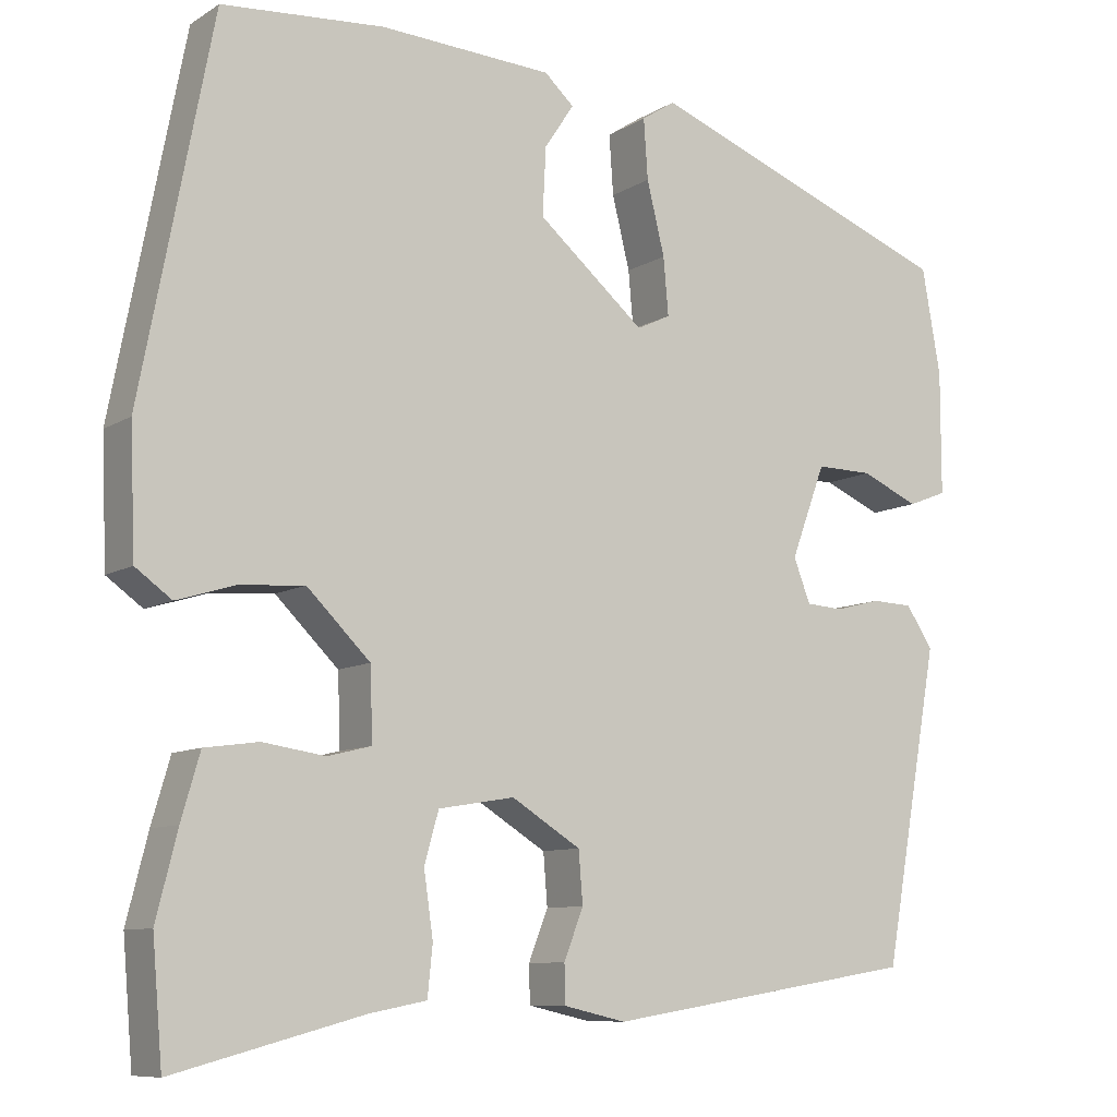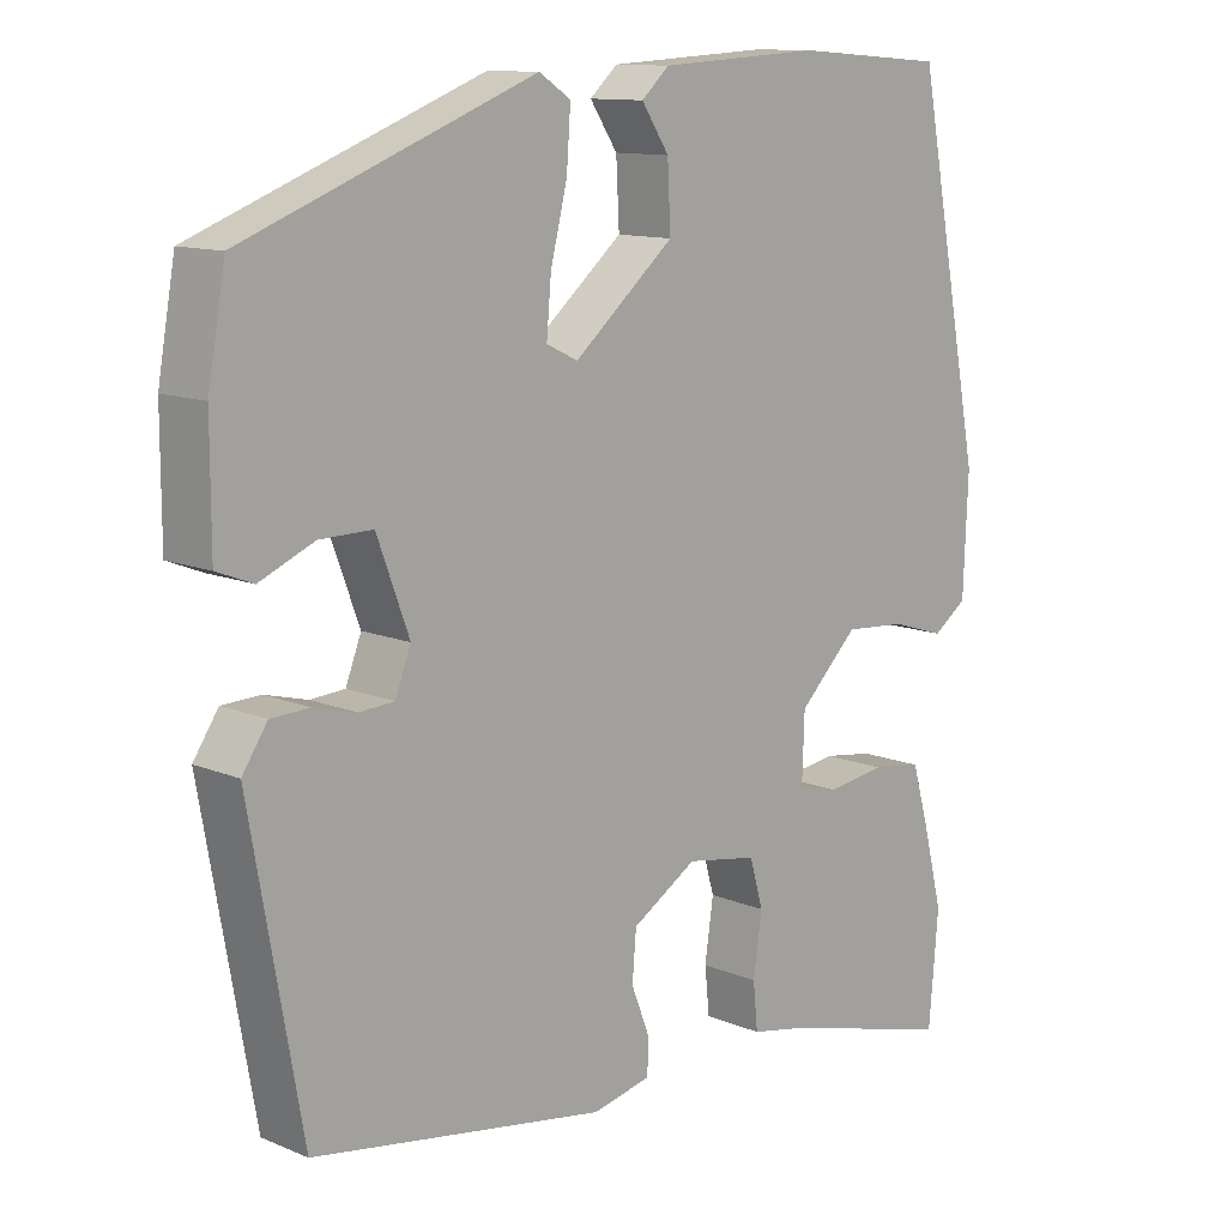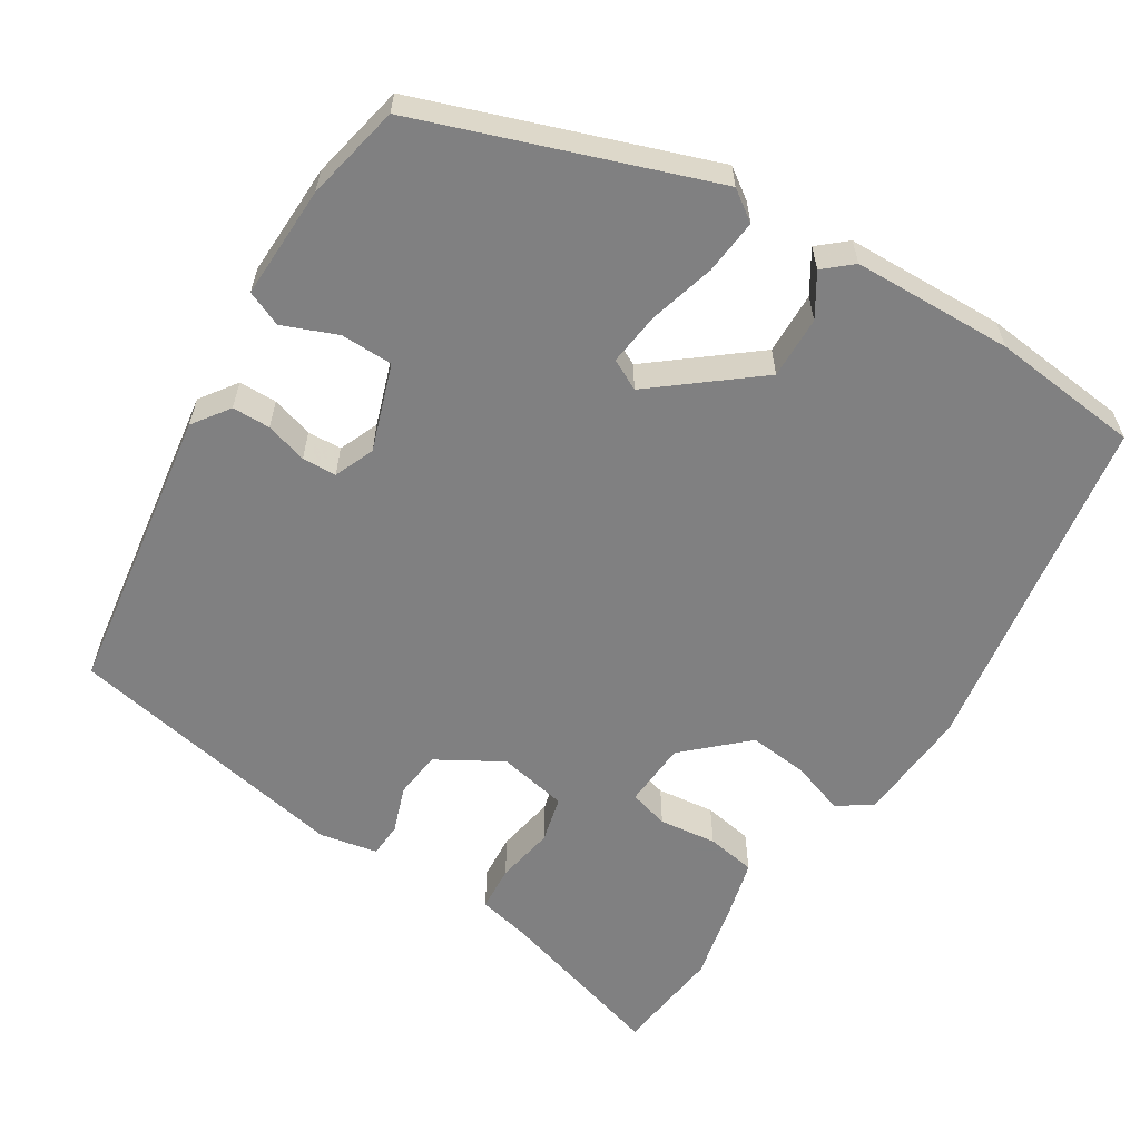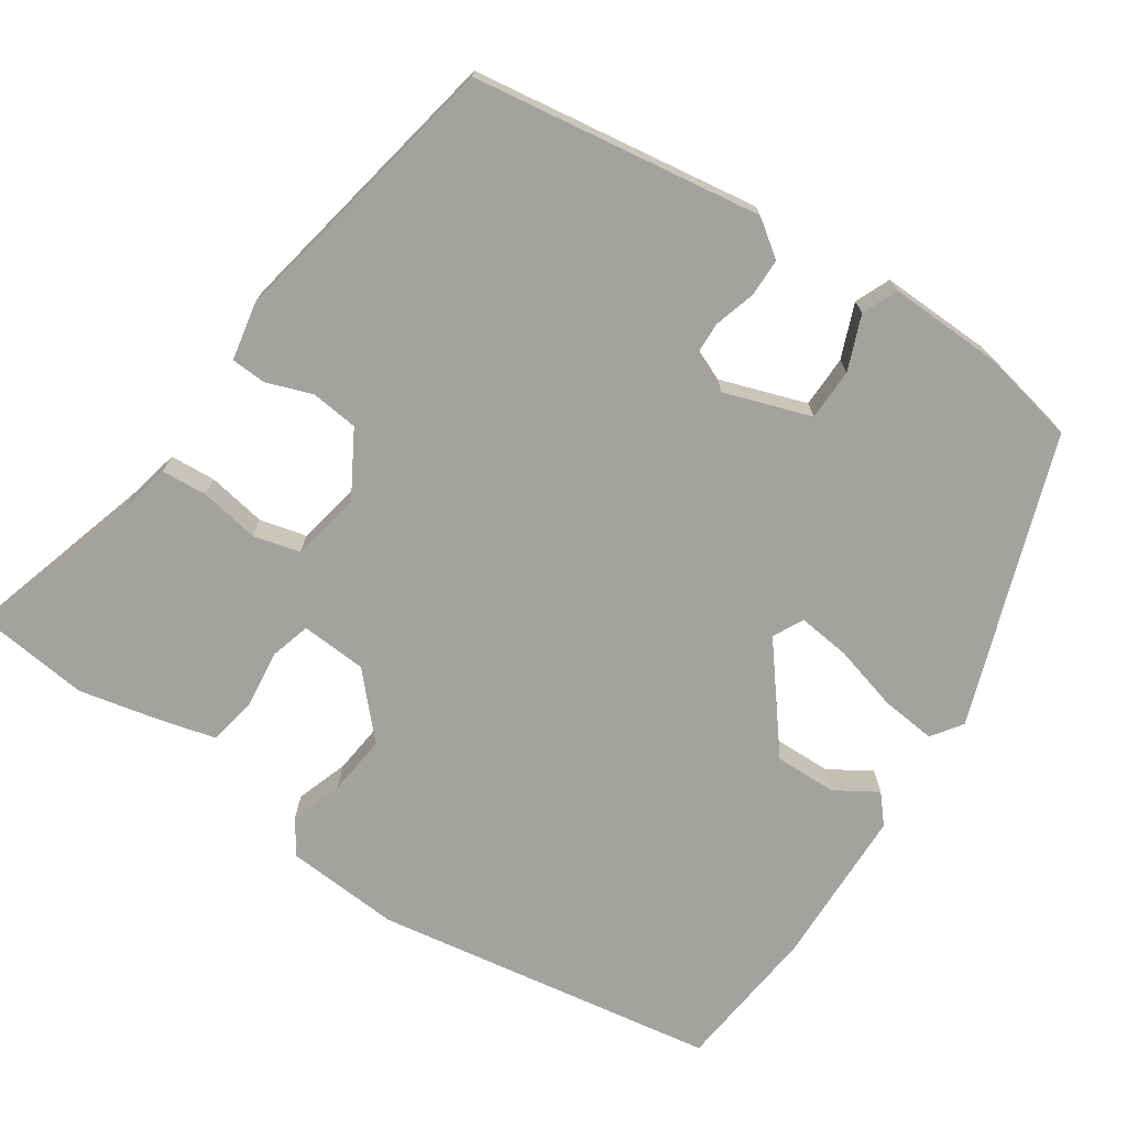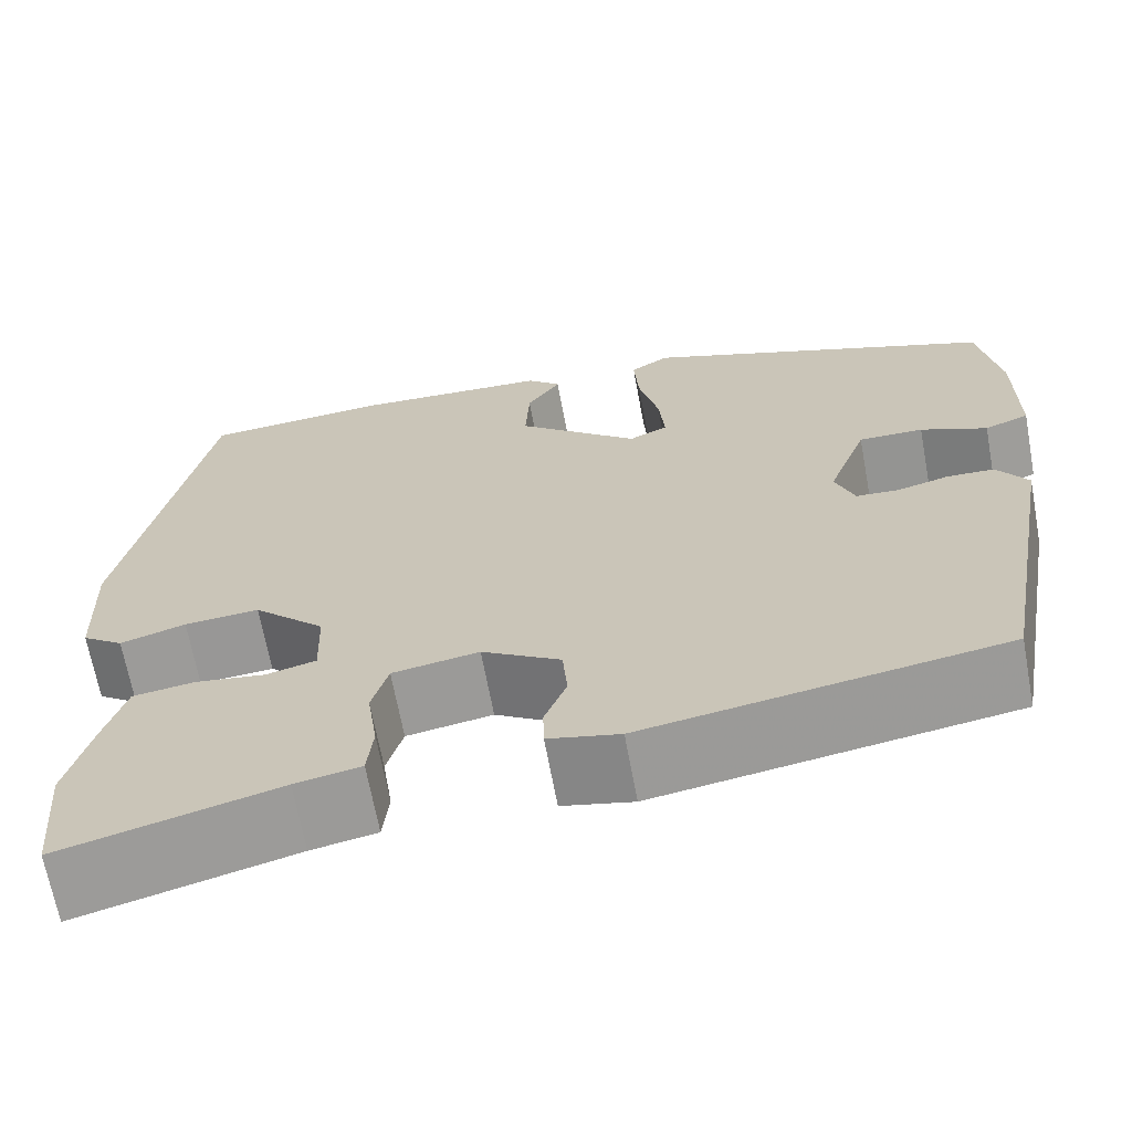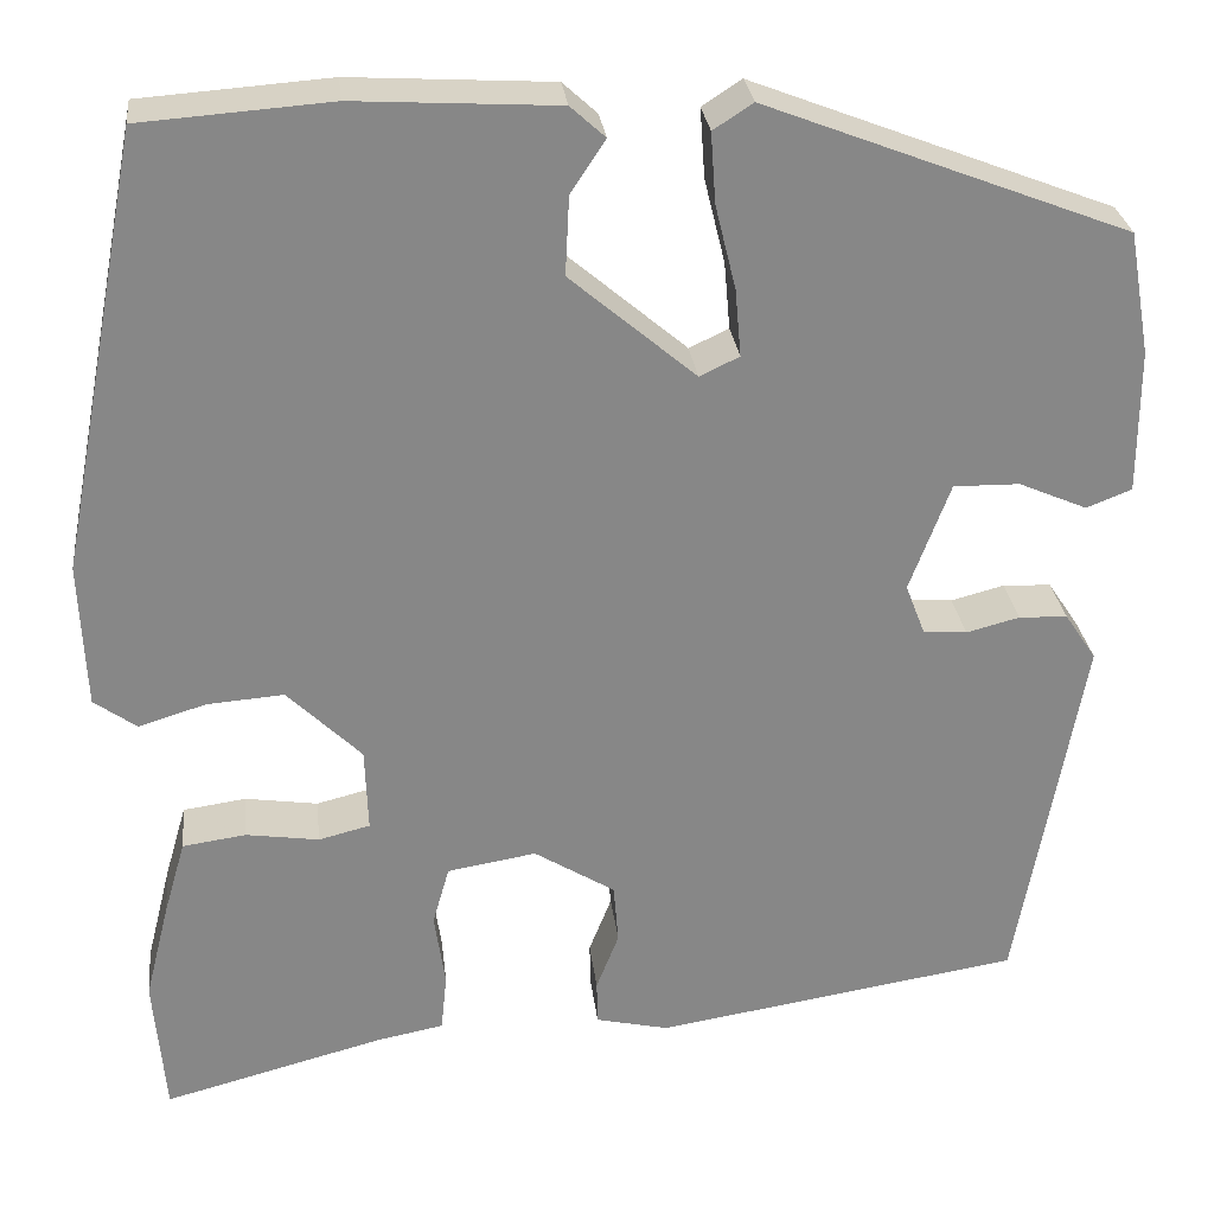
<metadata>
{"format":"obj","ext":"obj","renderer":"f3d","projection":"perspective","resolution":1024,"background":"white","views":[{"elev":-9.1,"azim":147.3,"up":"+Z"},{"elev":11.8,"azim":-45.2,"up":"+Z"},{"elev":-60.0,"azim":-33.7,"up":"+Y"},{"elev":-72.5,"azim":-125.6,"up":"+Y"},{"elev":-67.2,"azim":-169.5,"up":"+Z"},{"elev":28.0,"azim":173.5,"up":"+Z"}]}
</metadata>
<code>
v -0.412 0.07 -0.485
v -0.478 0.07 -0.114
v -0.446 0.07 -0.066
v -0.397 0.07 -0.064
v -0.343 0.07 -0.078
v -0.299 0.07 -0.075
v -0.279 0.07 -0.023
v -0.32 0.07 0.087
v -0.387 0.07 0.086
v -0.456 0.07 0.056
v -0.502 0.07 0.074
v -0.502 0.07 0.22
v -0.48 0.07 0.345
v -0.113 0.07 0.487
v -0.073 0.07 0.461
v -0.078 0.07 0.39
v -0.099 0.07 0.304
v -0.105 0.07 0.236
v -0.065 0.07 0.217
v 0.062 0.07 0.325
v 0.058 0.07 0.405
v 0.023 0.07 0.458
v 0.058 0.07 0.49
v 0.263 0.07 0.502
v 0.455 0.07 0.488
v 0.54 0.07 0.046
v 0.534 0.07 -0.102
v 0.491 0.07 -0.133
v 0.423 0.07 -0.112
v 0.345 0.07 -0.106
v 0.27 0.07 -0.18
v 0.267 0.07 -0.265
v 0.319 0.07 -0.278
v 0.393 0.07 -0.267
v 0.457 0.07 -0.276
v 0.479 0.07 -0.352
v 0.504 0.07 -0.452
v 0.492 0.07 -0.593
v 0.268 0.07 -0.534
v 0.2 0.07 -0.521
v 0.194 0.07 -0.462
v 0.205 0.07 -0.386
v 0.188 0.07 -0.326
v 0.098 0.07 -0.311
v 0.016 0.07 -0.362
v 0.011 0.07 -0.423
v 0.034 0.07 -0.482
v 0.033 0.07 -0.527
v -0.041 0.07 -0.544
v -0.412 0 -0.485
v -0.478 0 -0.114
v -0.446 0 -0.066
v -0.397 0 -0.064
v -0.343 0 -0.078
v -0.299 0 -0.075
v -0.279 0 -0.023
v -0.32 0 0.087
v -0.387 0 0.086
v -0.456 0 0.056
v -0.502 0 0.074
v -0.502 0 0.22
v -0.48 0 0.345
v -0.113 0 0.487
v -0.073 0 0.461
v -0.078 0 0.39
v -0.099 0 0.304
v -0.105 0 0.236
v -0.065 0 0.217
v 0.062 0 0.325
v 0.058 0 0.405
v 0.023 0 0.458
v 0.058 0 0.49
v 0.263 0 0.502
v 0.455 0 0.488
v 0.54 0 0.046
v 0.534 0 -0.102
v 0.491 0 -0.133
v 0.423 0 -0.112
v 0.345 0 -0.106
v 0.27 0 -0.18
v 0.267 0 -0.265
v 0.319 0 -0.278
v 0.393 0 -0.267
v 0.457 0 -0.276
v 0.479 0 -0.352
v 0.504 0 -0.452
v 0.492 0 -0.593
v 0.268 0 -0.534
v 0.2 0 -0.521
v 0.194 0 -0.462
v 0.205 0 -0.386
v 0.188 0 -0.326
v 0.098 0 -0.311
v 0.016 0 -0.362
v 0.011 0 -0.423
v 0.034 0 -0.482
v 0.033 0 -0.527
v -0.041 0 -0.544
f 3 4 5
f 2 3 5
f 1 2 5
f 49 1 5
f 48 49 5
f 47 48 5
f 46 47 5
f 45 46 5 6
f 44 45 6 7
f 43 44 7 8
f 39 40 41 42
f 39 42 43
f 38 39 43
f 37 38 43
f 36 37 43
f 35 36 43
f 34 35 43
f 33 34 43
f 32 33 43
f 31 32 43 8
f 27 28 29
f 26 27 29
f 25 26 29
f 24 25 29
f 23 24 29
f 22 23 29
f 21 22 29
f 20 21 29 30
f 19 20 30 31
f 15 16 17
f 14 15 17
f 13 14 17
f 12 13 17
f 11 12 17
f 10 11 17
f 9 10 17
f 8 9 17 18
f 8 18 19 31
f 54 53 52
f 54 52 51
f 54 51 50
f 54 50 98
f 54 98 97
f 54 97 96
f 54 96 95
f 55 54 95 94
f 56 55 94 93
f 57 56 93 92
f 91 90 89 88
f 92 91 88
f 92 88 87
f 92 87 86
f 92 86 85
f 92 85 84
f 92 84 83
f 92 83 82
f 92 82 81
f 57 92 81 80
f 78 77 76
f 78 76 75
f 78 75 74
f 78 74 73
f 78 73 72
f 78 72 71
f 78 71 70
f 79 78 70 69
f 80 79 69 68
f 66 65 64
f 66 64 63
f 66 63 62
f 66 62 61
f 66 61 60
f 66 60 59
f 66 59 58
f 67 66 58 57
f 80 68 67 57
f 1 50 51 2
f 2 51 52 3
f 3 52 53 4
f 4 53 54 5
f 5 54 55 6
f 6 55 56 7
f 7 56 57 8
f 8 57 58 9
f 9 58 59 10
f 10 59 60 11
f 11 60 61 12
f 12 61 62 13
f 13 62 63 14
f 14 63 64 15
f 15 64 65 16
f 16 65 66 17
f 17 66 67 18
f 18 67 68 19
f 19 68 69 20
f 20 69 70 21
f 21 70 71 22
f 22 71 72 23
f 23 72 73 24
f 24 73 74 25
f 25 74 75 26
f 26 75 76 27
f 27 76 77 28
f 28 77 78 29
f 29 78 79 30
f 30 79 80 31
f 31 80 81 32
f 32 81 82 33
f 33 82 83 34
f 34 83 84 35
f 35 84 85 36
f 36 85 86 37
f 37 86 87 38
f 38 87 88 39
f 39 88 89 40
f 40 89 90 41
f 41 90 91 42
f 42 91 92 43
f 43 92 93 44
f 44 93 94 45
f 45 94 95 46
f 46 95 96 47
f 47 96 97 48
f 48 97 98 49
f 49 98 50 1

</code>
